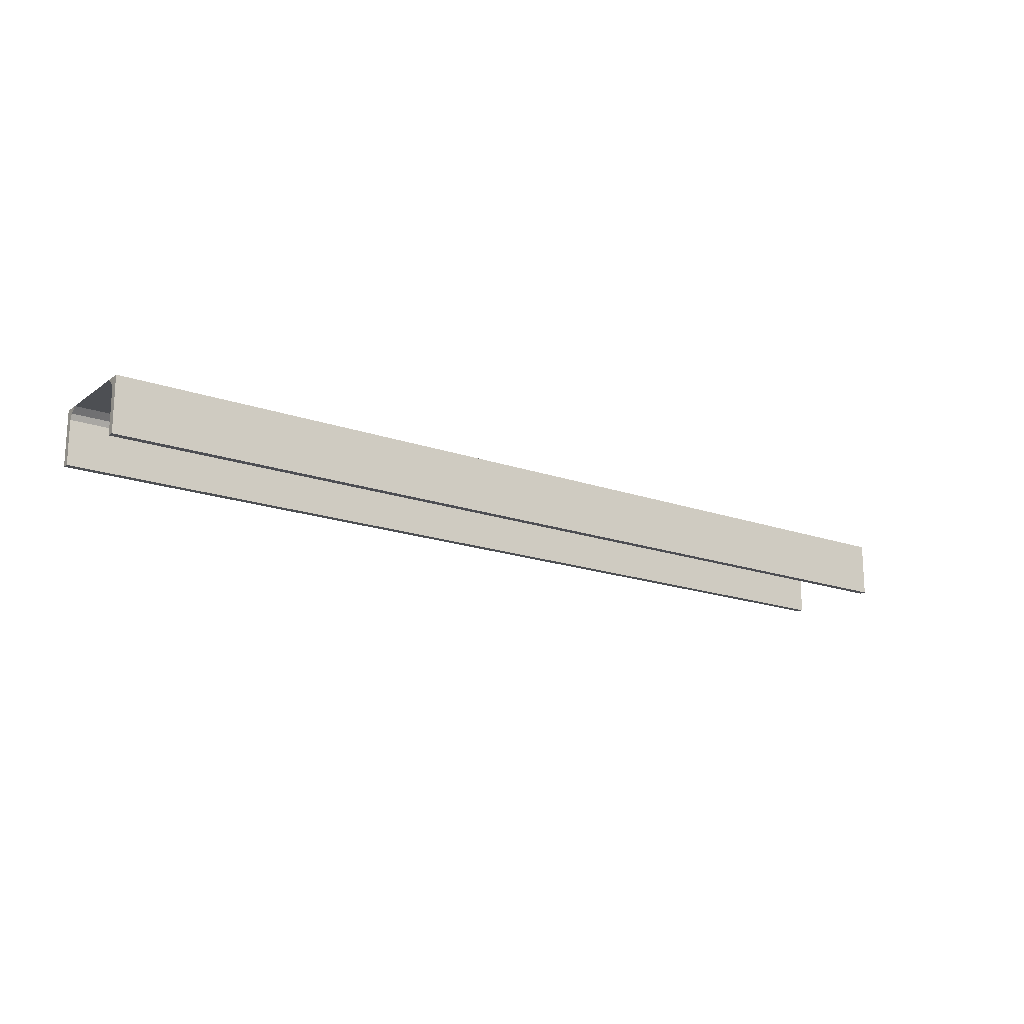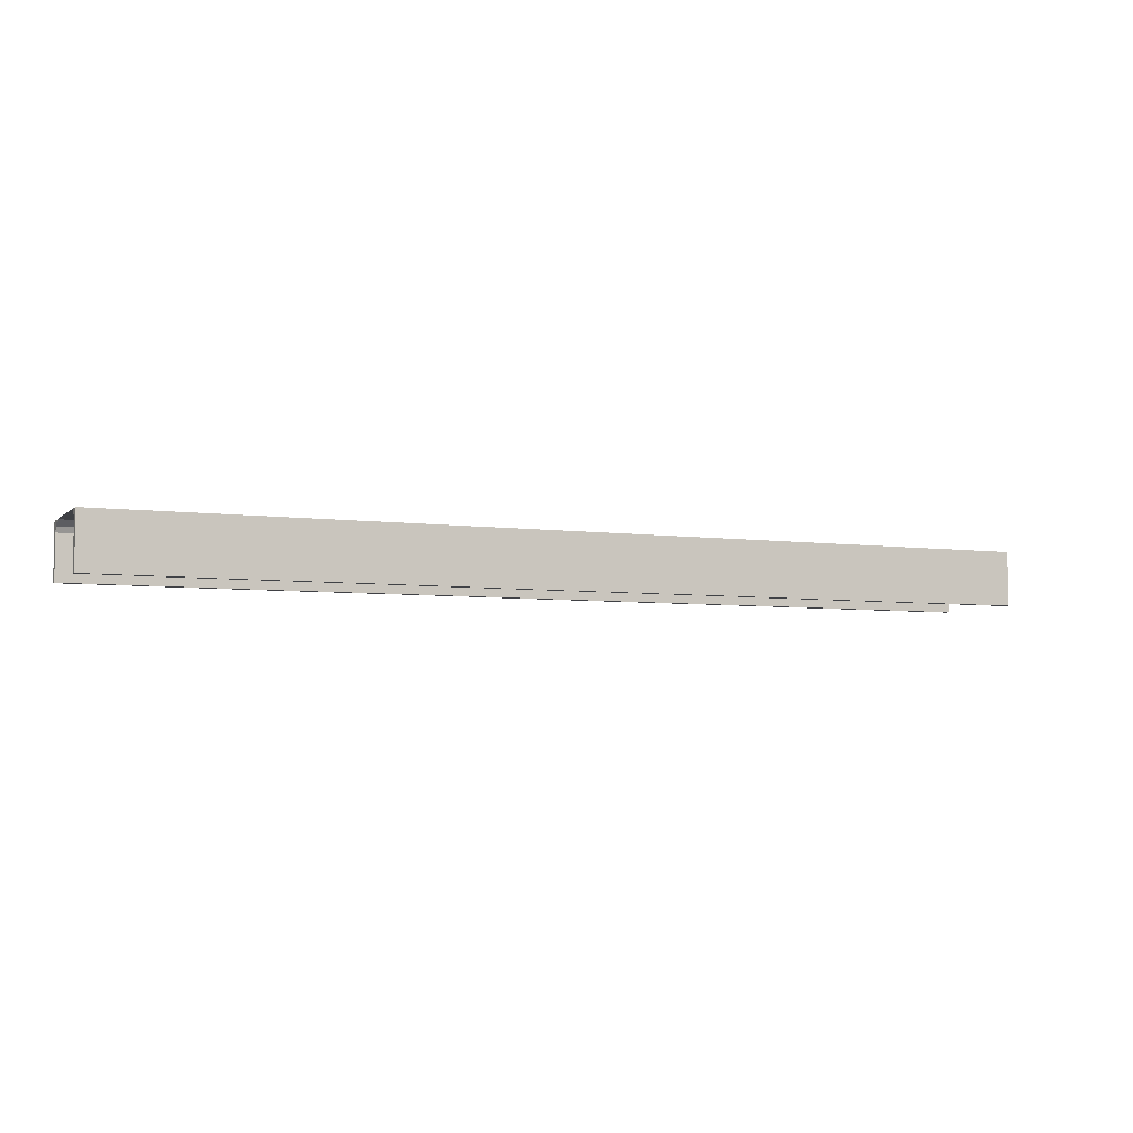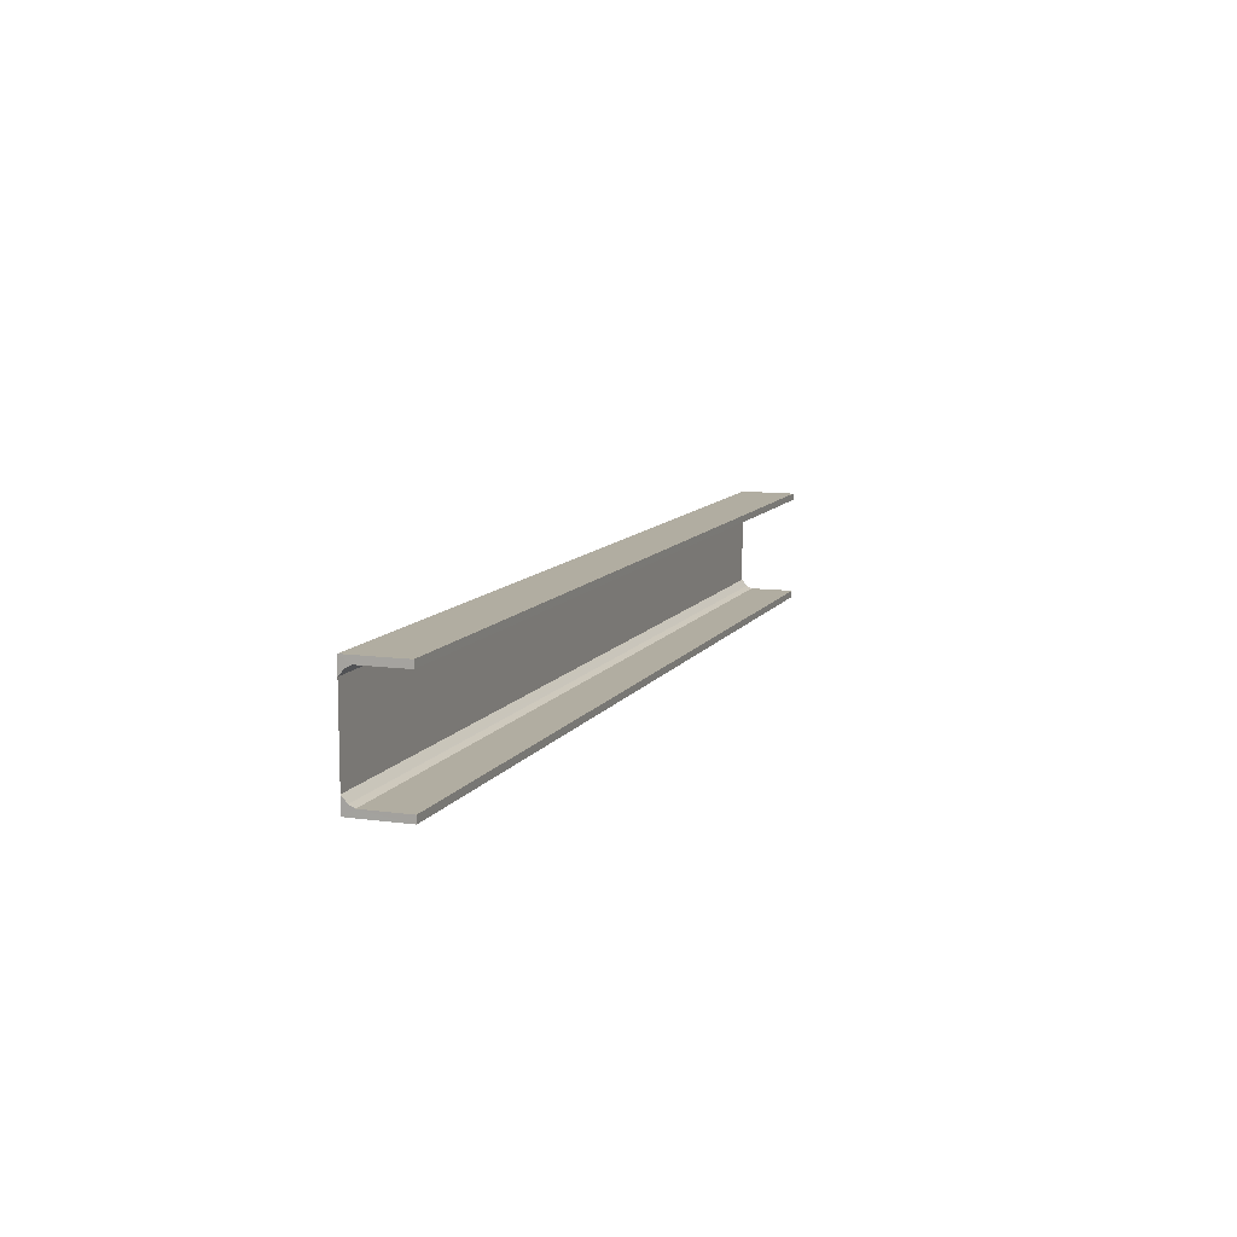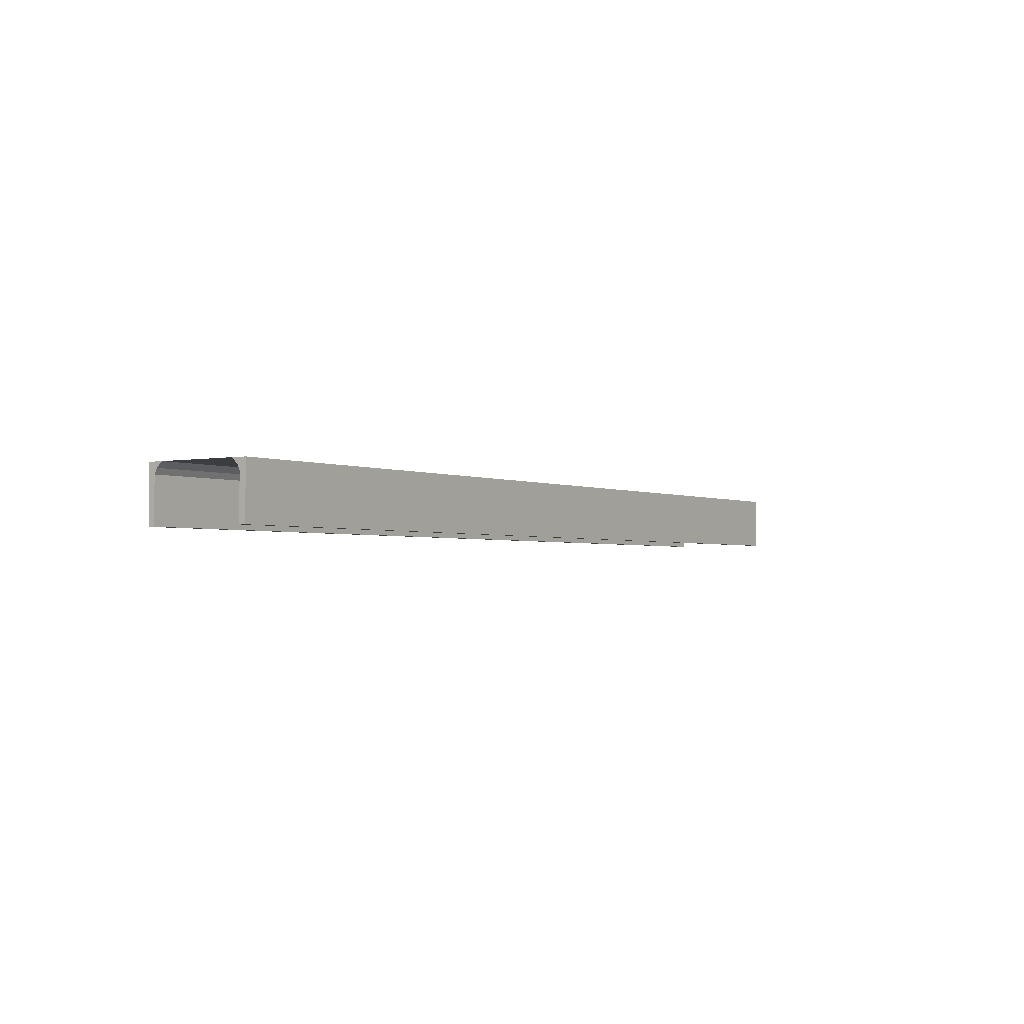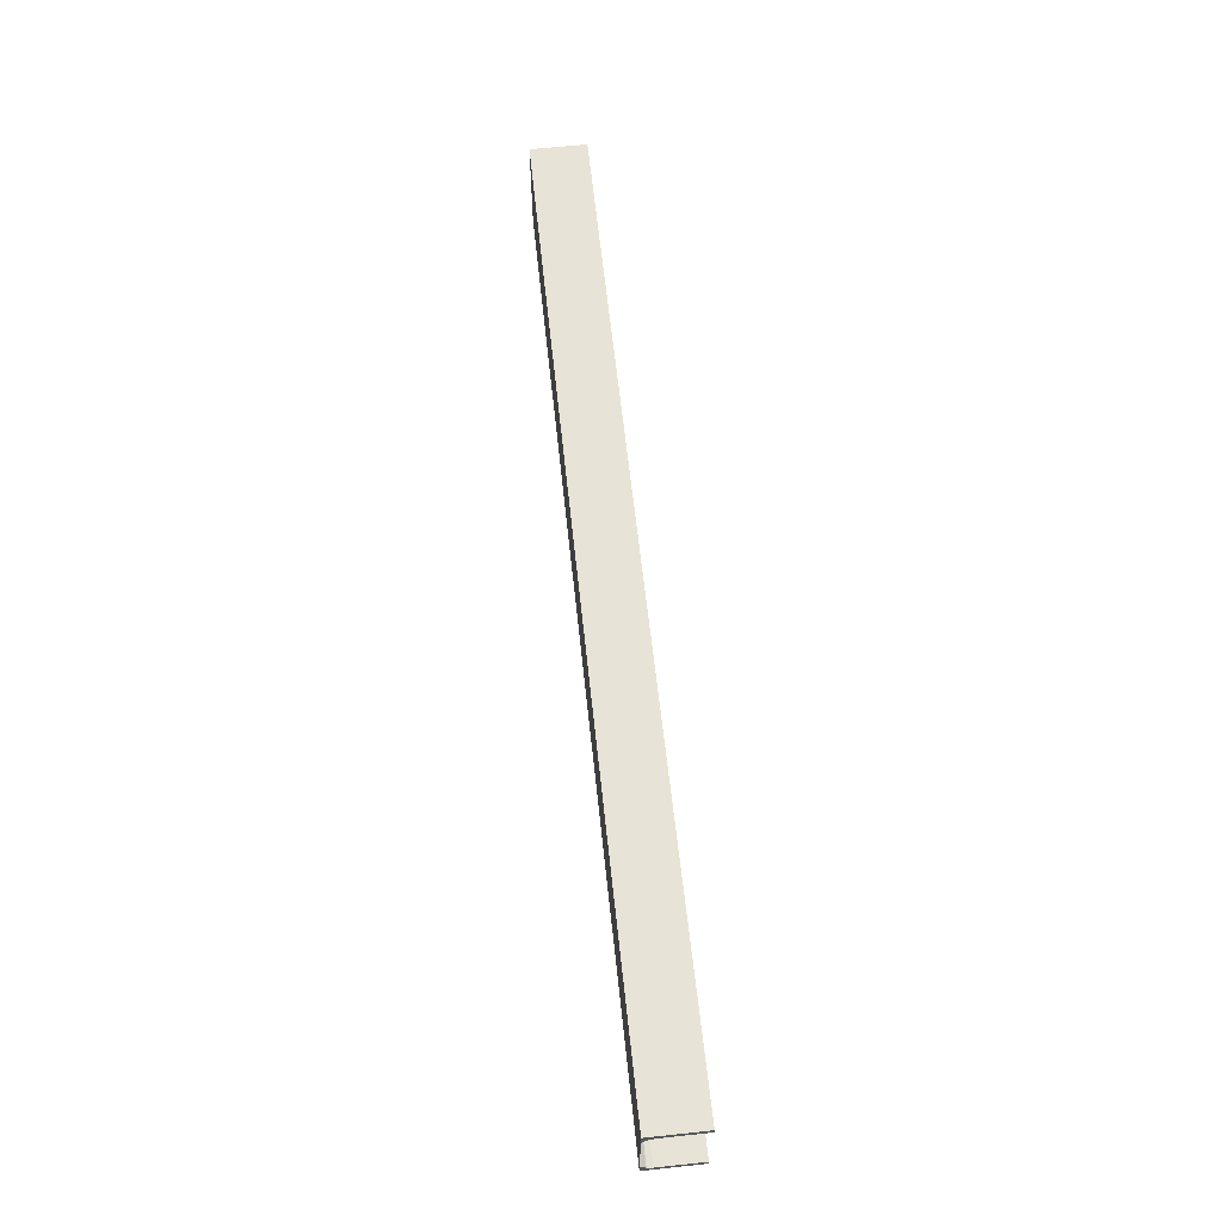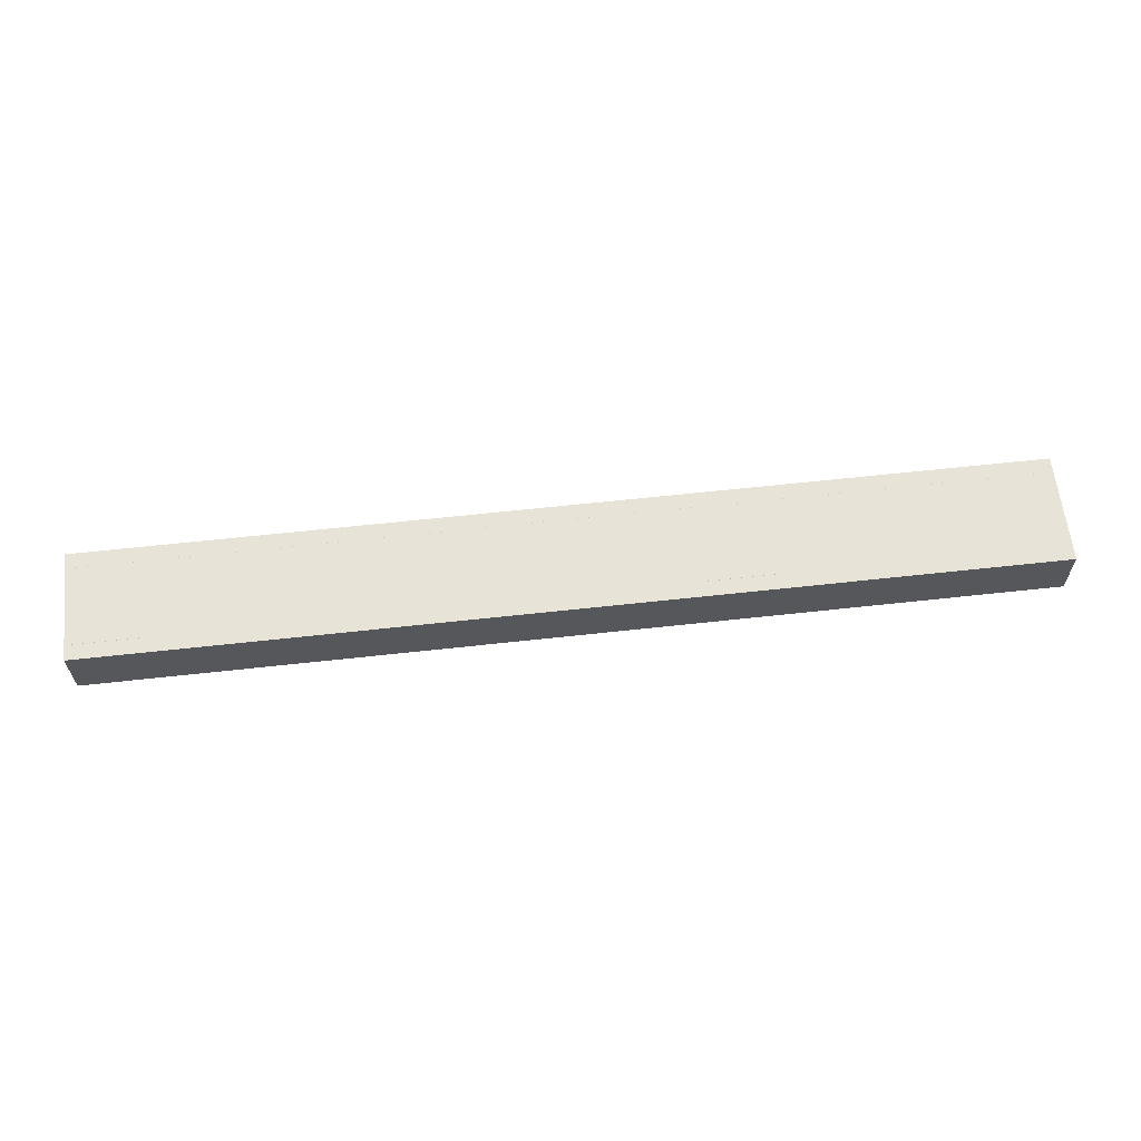
<metadata>
{"format":"obj","ext":"obj","renderer":"f3d","projection":"perspective","resolution":1024,"background":"white","views":[{"elev":-17.5,"azim":-35.4,"up":"+Y"},{"elev":-5.3,"azim":156.4,"up":"+Y"},{"elev":10.3,"azim":-70.3,"up":"+Z"},{"elev":-2.4,"azim":124.0,"up":"+Y"},{"elev":62.7,"azim":-96.1,"up":"+Z"},{"elev":62.1,"azim":173.6,"up":"+Y"}]}
</metadata>
<code>
o 732
v 2242 1862 13.05
v 2242 1862 13.04
v 2242 1862 13.05
v 2244 1862 13.05
v 2244 1862 13.05
v 2242 1862 13.04
v 2244 1862 13.04
v 2244 1862 13.04
v 2244 1862 13.04
v 2244 1862 13.05
v 2242 1862 13.05
v 2244 1862 13.04
v 2244 1862 13.05
v 2242 1862 13.04
v 2244 1862 13.03
v 2242 1862 13.03
v 2244 1862 12.85
v 2244 1862 13.05
v 2242 1862 13.02
v 2242 1862 13.03
v 2242 1862 13.05
v 2242 1862 13.04
v 2244 1862 12.85
v 2242 1862 12.85
v 2242 1862 12.85
v 2244 1862 12.85
v 2242 1862 12.86
v 2242 1862 12.85
v 2244 1862 12.86
v 2244 1862 12.86
v 2242 1862 12.86
v 2244 1862 12.85
v 2242 1862 12.87
v 2244 1862 12.87
v 2242 1862 12.85
v 2242 1862 12.85
v 2242 1862 12.86
v 2244 1862 12.86
v 2242 1862 12.86
v 2244 1862 12.88
v 2244 1862 12.87
v 2244 1862 12.86
v 2244 1862 12.86
v 2242 1862 12.87
v 2242 1862 12.85
v 2242 1862 12.88
v 2242 1862 13.04
v 2244 1862 13.03
v 2244 1862 13.05
v 2244 1862 13.02
v 2244 1862 13.03
v 2242 1862 13.02
v 2244 1862 13.02
v 2242 1862 12.88
v 2244 1862 13.02
v 2244 1862 12.88
v 2242 1862 12.87
v 2242 1862 12.88
f 1 2 3
f 1 4 5
f 6 4 3
f 7 4 8
f 6 9 8
f 10 2 8
f 10 11 3
f 10 12 13
f 12 2 14
f 15 14 16
f 17 11 18
f 19 15 20
f 20 21 19
f 22 21 20
f 6 21 22
f 21 23 24
f 25 23 26
f 25 27 28
f 27 29 30
f 25 29 31
f 32 29 26
f 33 30 34
f 32 35 36
f 37 35 31
f 38 35 26
f 38 39 31
f 40 33 41
f 41 17 40
f 38 17 42
f 42 17 41
f 43 44 39
f 45 39 44
f 45 44 46
f 47 48 9
f 49 9 48
f 49 48 50
f 51 52 53
f 54 55 52
f 55 54 56
f 57 56 58

</code>
